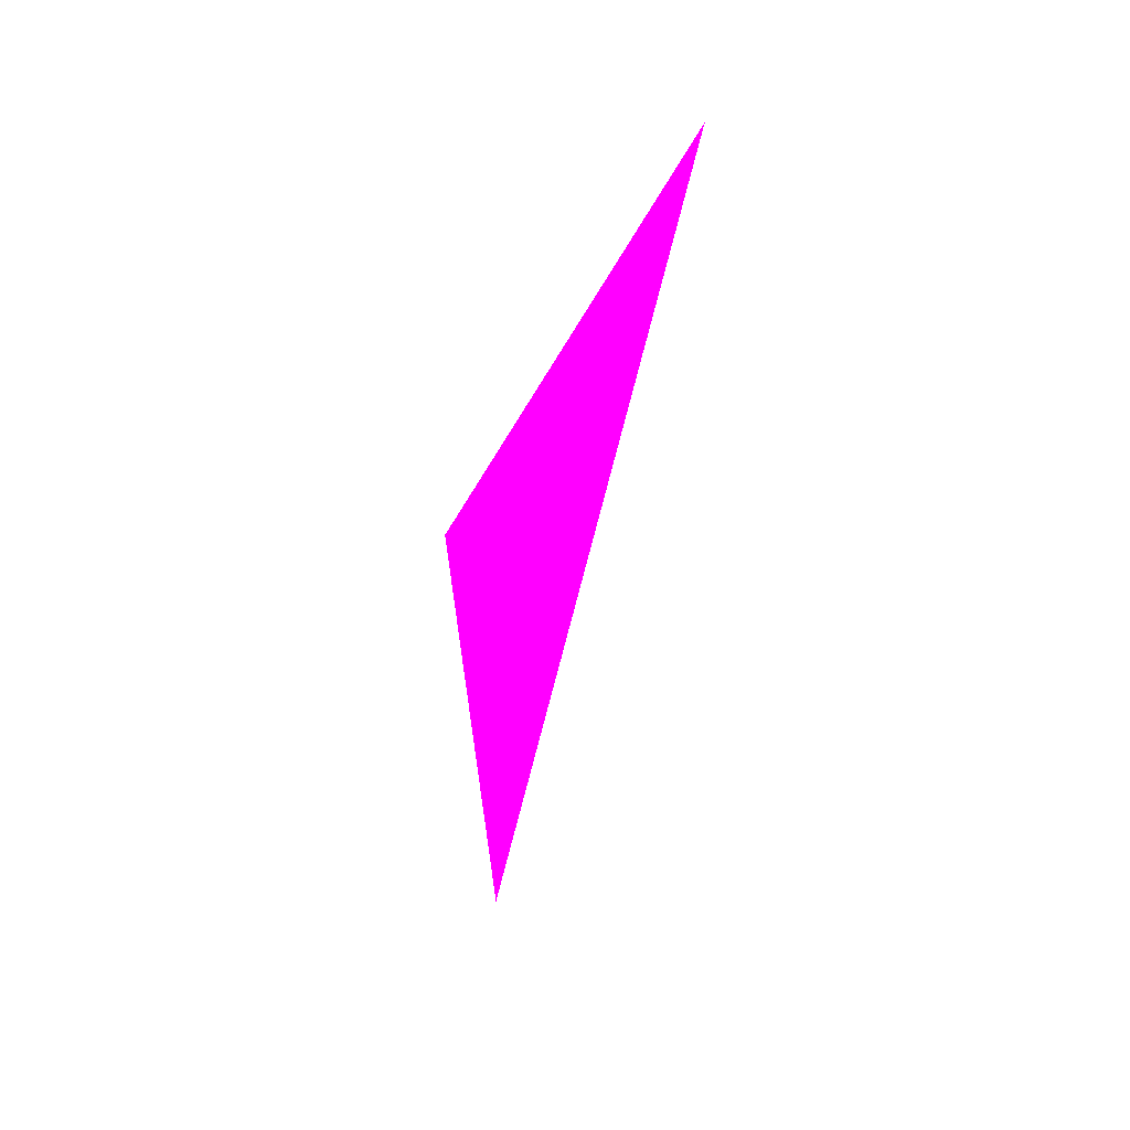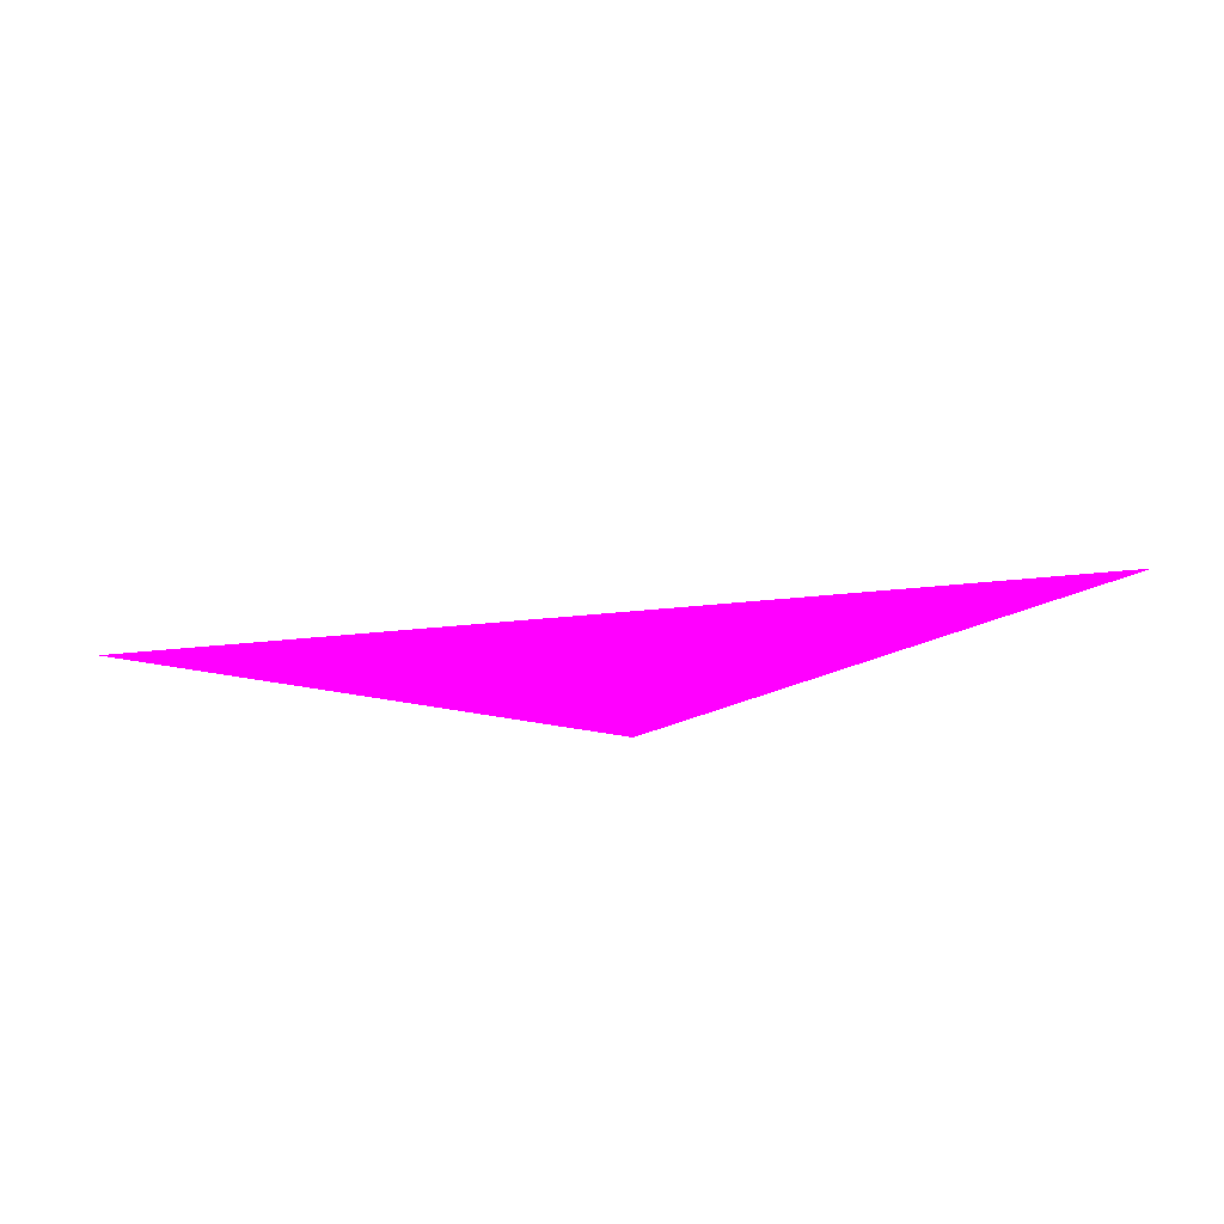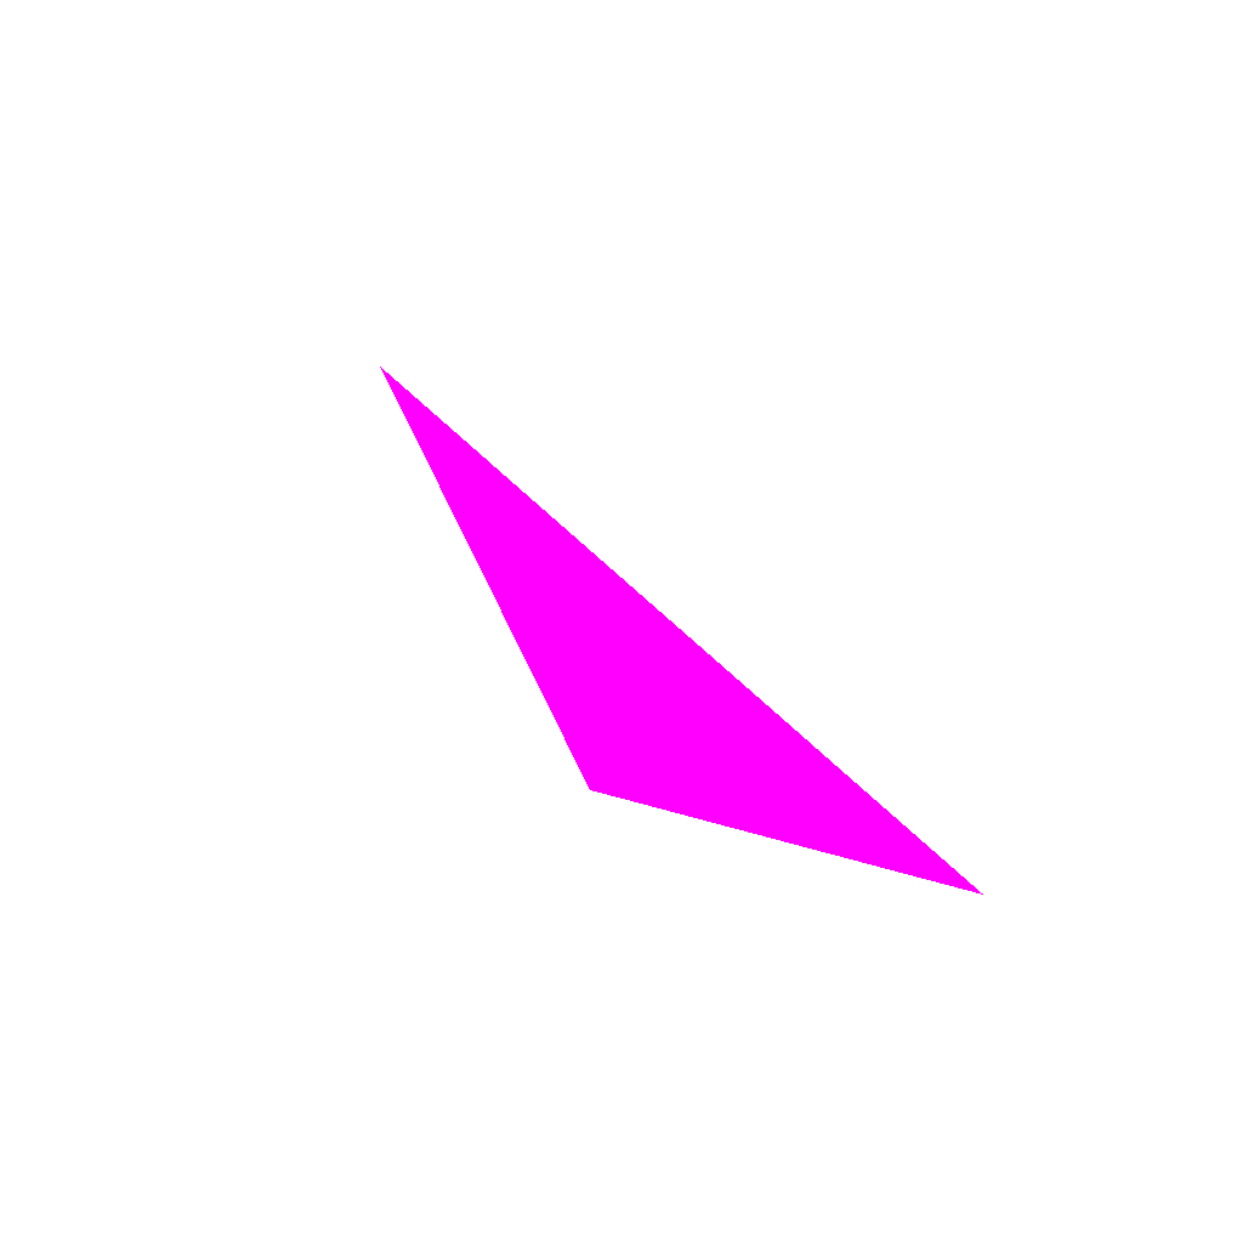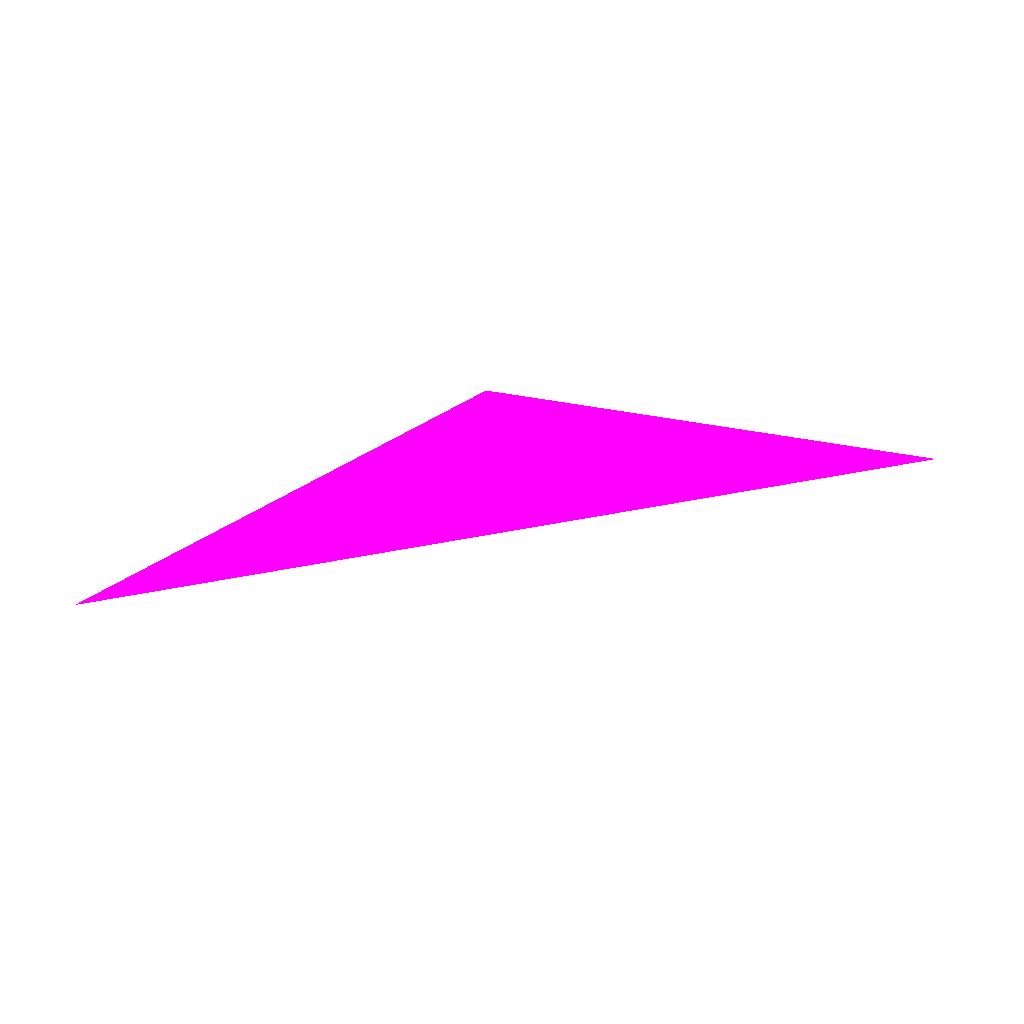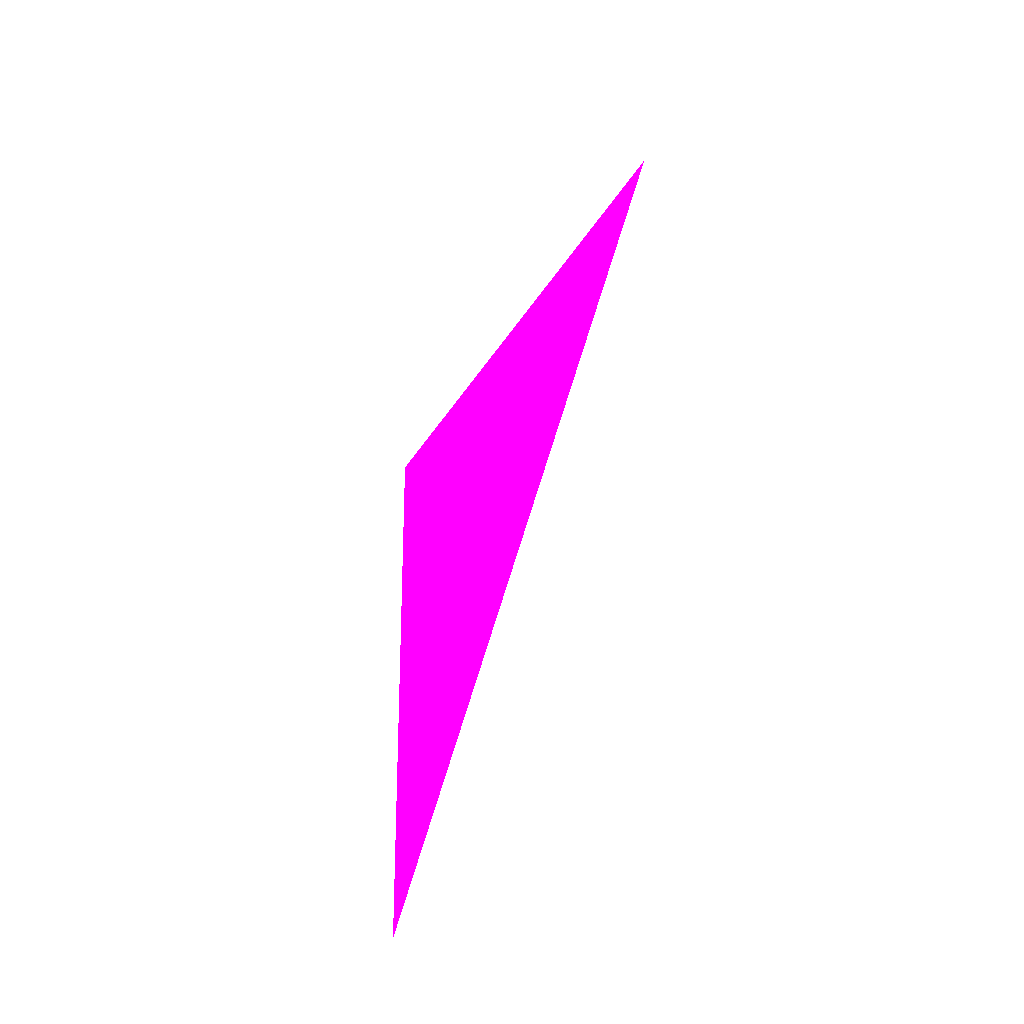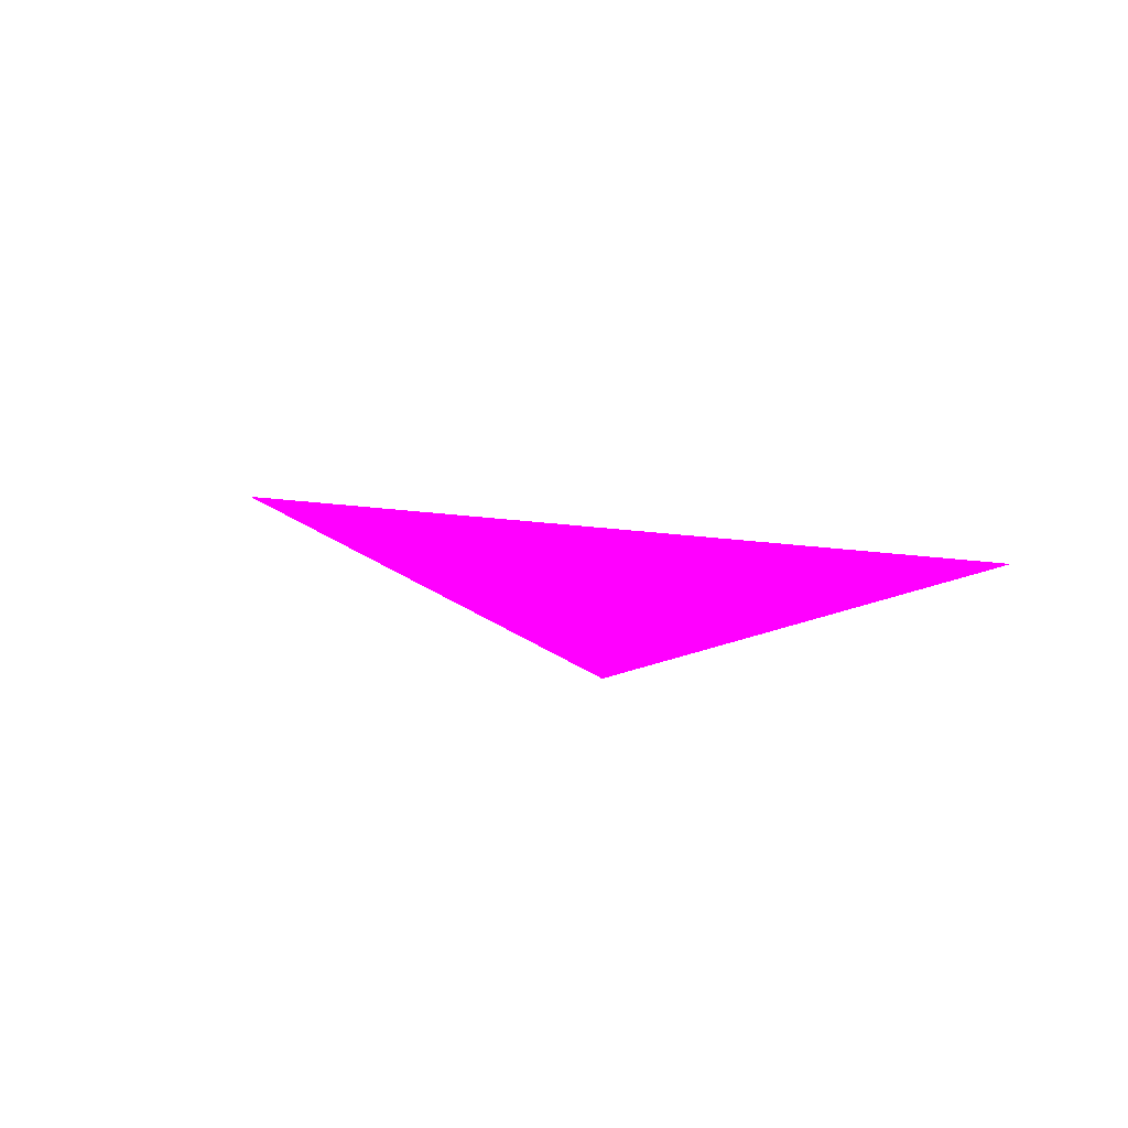
<metadata>
{"format":"obj","ext":"obj","renderer":"f3d","projection":"perspective","resolution":1024,"background":"white","views":[{"elev":-53.4,"azim":61.2,"up":"+Z"},{"elev":-63.4,"azim":167.4,"up":"+Z"},{"elev":8.1,"azim":58.8,"up":"+Y"},{"elev":59.7,"azim":152.1,"up":"+Z"},{"elev":68.3,"azim":92.3,"up":"+Z"},{"elev":31.8,"azim":-136.8,"up":"+Y"}]}
</metadata>
<code>
o geometry_0
v 6.125e+05 5.855e+06 664 1 0 1
v 6.125e+05 5.855e+06 664 1 0 1
v 6.125e+05 5.855e+06 664 1 0 1
f 2 1 3
f 1 2 3

</code>
